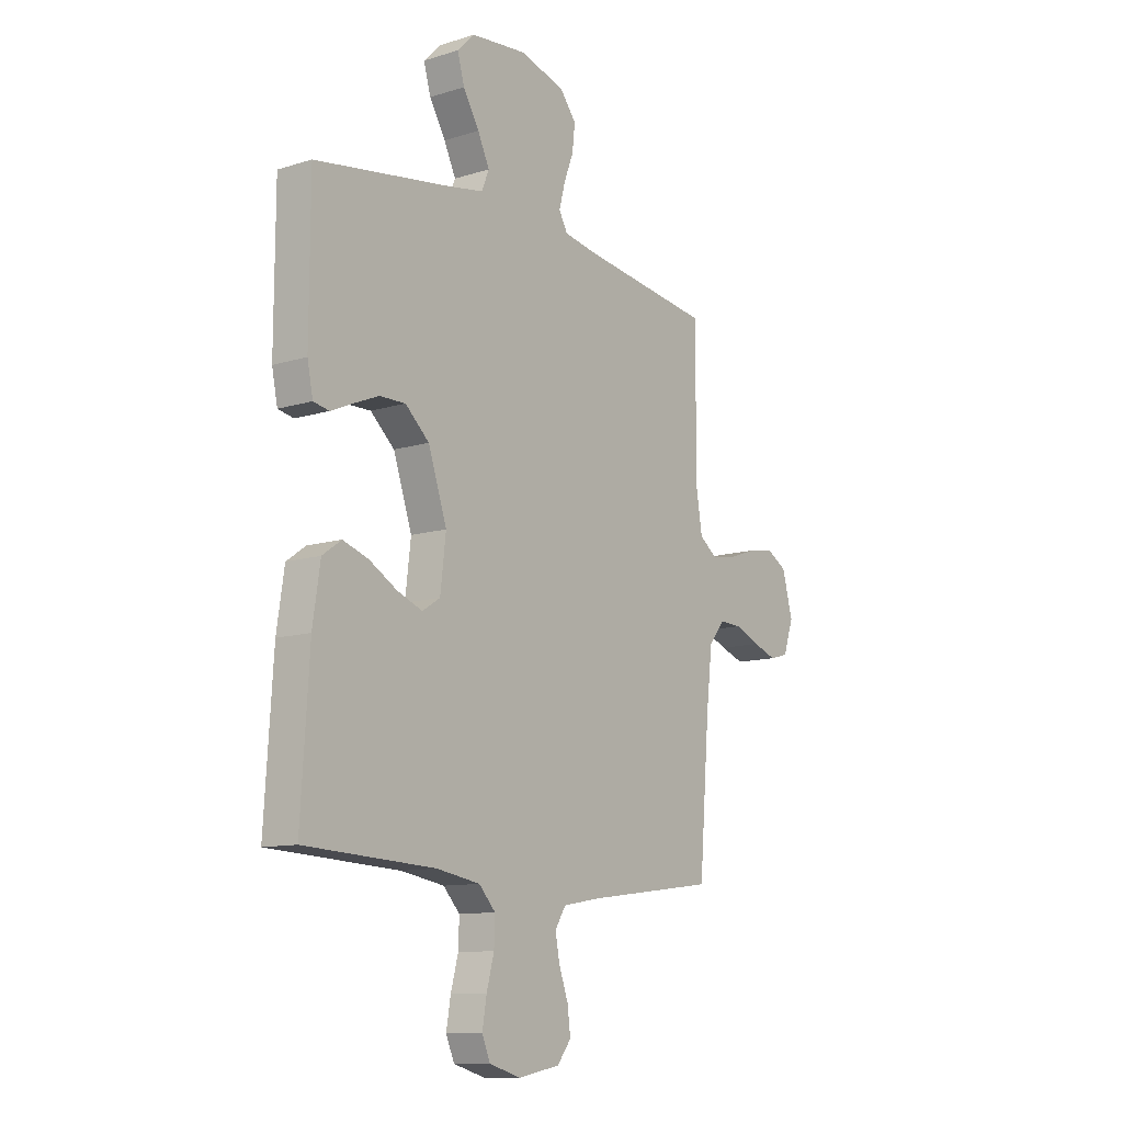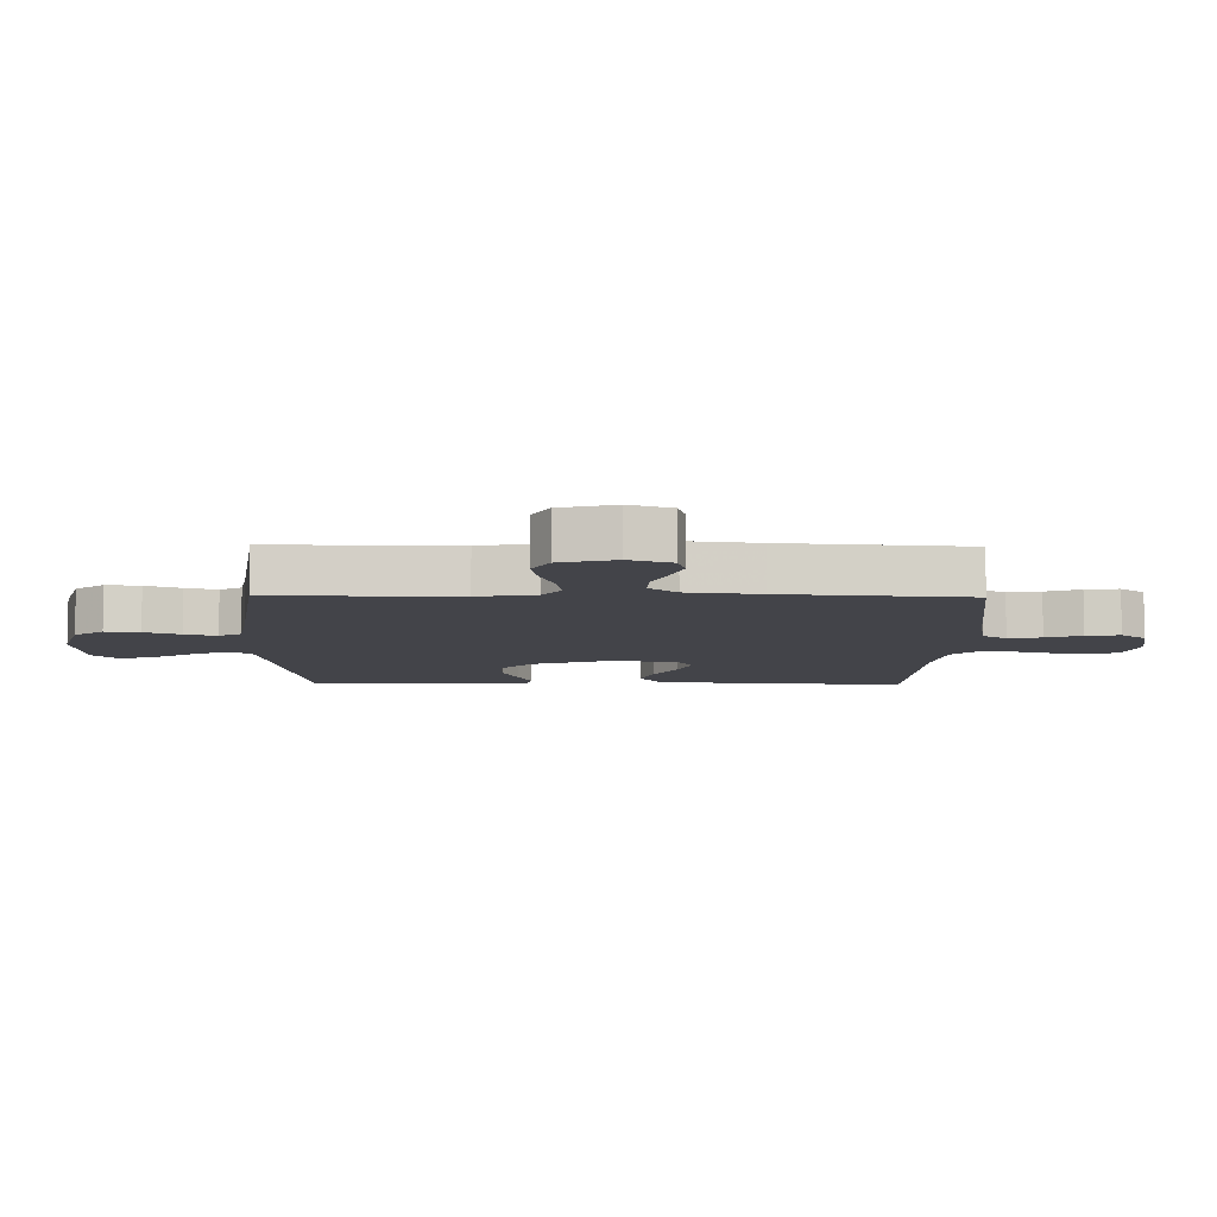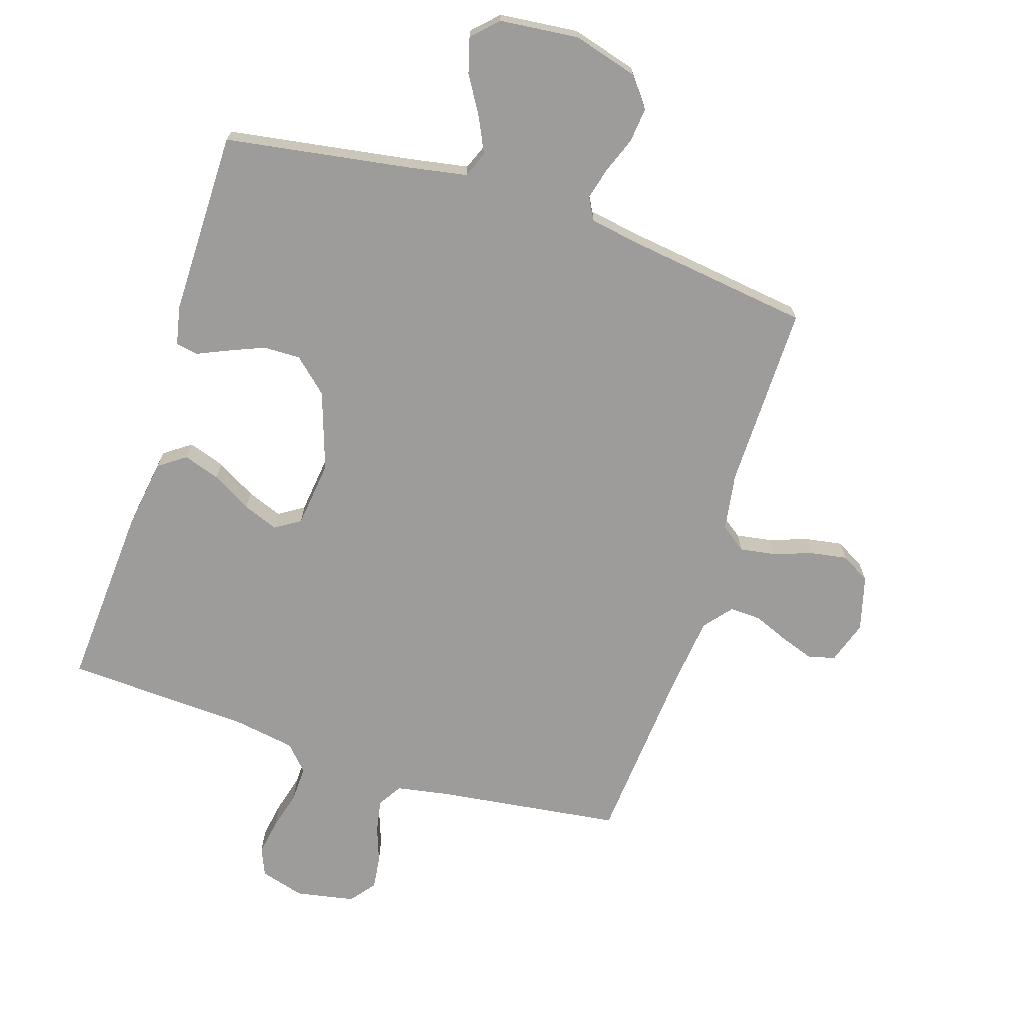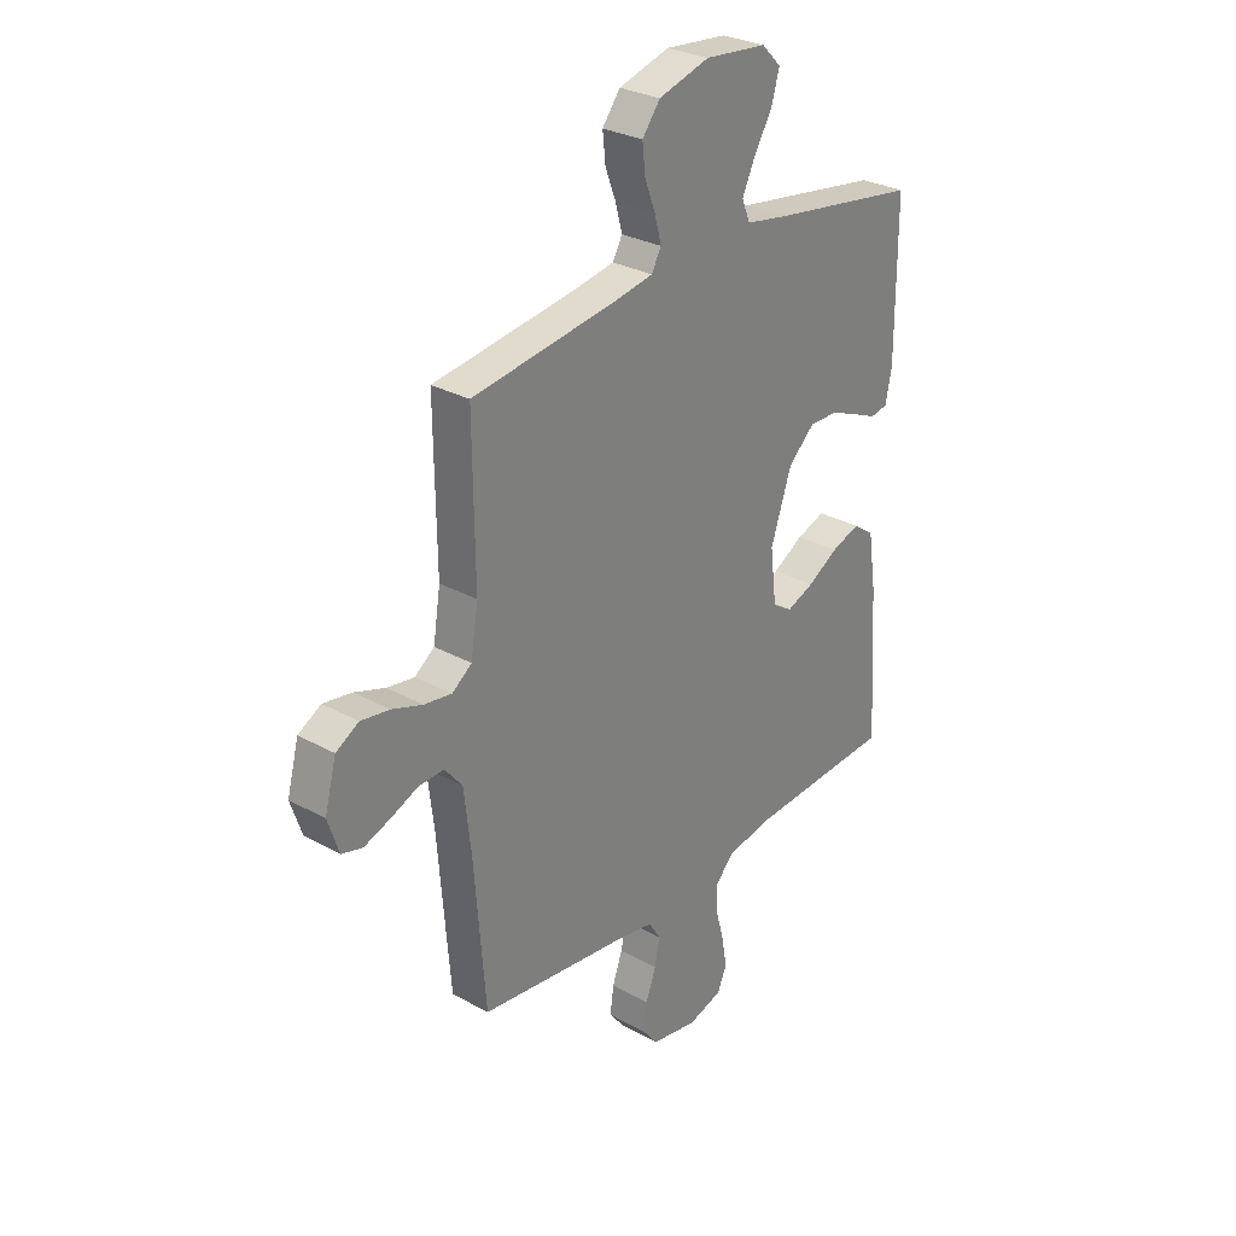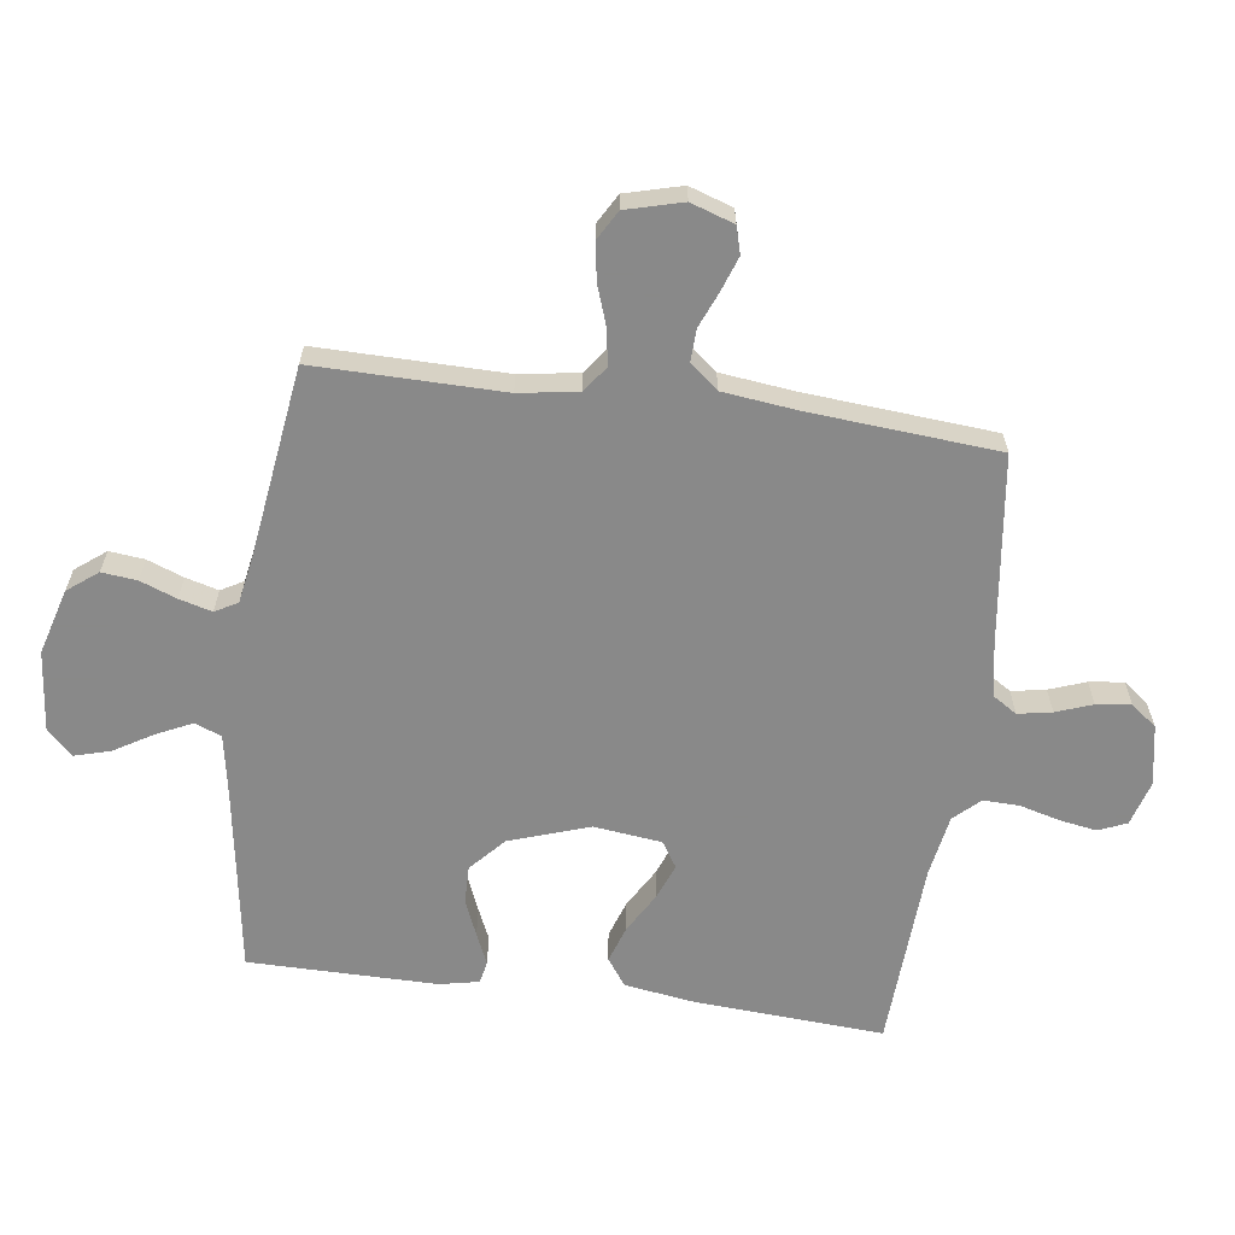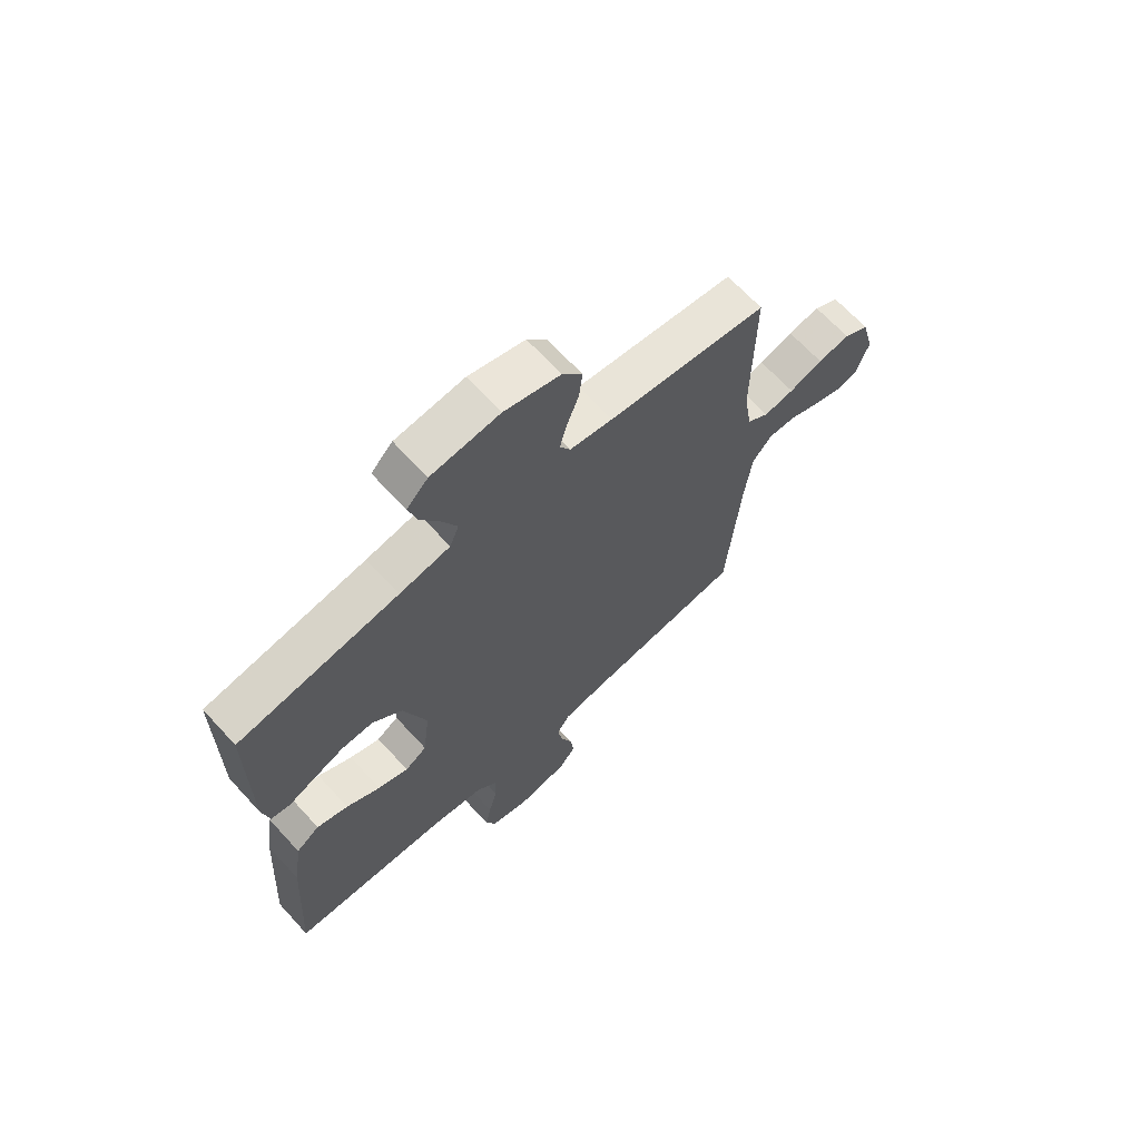
<metadata>
{"format":"obj","ext":"obj","renderer":"f3d","projection":"perspective","resolution":1024,"background":"white","views":[{"elev":-11.3,"azim":-52.9,"up":"+Z"},{"elev":-8.4,"azim":89.1,"up":"+Y"},{"elev":-70.0,"azim":-17.7,"up":"+Y"},{"elev":29.3,"azim":129.3,"up":"+Z"},{"elev":-63.0,"azim":82.3,"up":"+Y"},{"elev":67.1,"azim":-42.6,"up":"+Z"}]}
</metadata>
<code>
v 0.5 0.07 -0.5
v 0.2 0.07 -0.539
v 0.115 0.07 -0.554
v 0.09 0.07 -0.593
v 0.1 0.07 -0.647
v 0.121 0.07 -0.705
v 0.128 0.07 -0.76
v 0.096 0.07 -0.801
v 0 0.07 -0.819
v -0.072 0.07 -0.798
v -0.091 0.07 -0.753
v -0.081 0.07 -0.694
v -0.064 0.07 -0.631
v -0.062 0.07 -0.573
v -0.1 0.07 -0.532
v -0.2 0.07 -0.515
v -0.5 0.07 -0.5
v -0.481 0.07 -0.2
v -0.464 0.07 -0.086
v -0.42 0.07 -0.055
v -0.361 0.07 -0.075
v -0.297 0.07 -0.112
v -0.24 0.07 -0.134
v -0.199 0.07 -0.108
v -0.186 0.07 0
v -0.229 0.07 0.127
v -0.284 0.07 0.177
v -0.344 0.07 0.176
v -0.402 0.07 0.152
v -0.452 0.07 0.13
v -0.488 0.07 0.137
v -0.501 0.07 0.2
v -0.5 0.07 0.5
v -0.2 0.07 0.547
v -0.105 0.07 0.564
v -0.088 0.07 0.606
v -0.115 0.07 0.663
v -0.152 0.07 0.725
v -0.168 0.07 0.782
v -0.128 0.07 0.822
v 0 0.07 0.835
v 0.105 0.07 0.805
v 0.142 0.07 0.757
v 0.136 0.07 0.701
v 0.114 0.07 0.643
v 0.1 0.07 0.591
v 0.12 0.07 0.555
v 0.2 0.07 0.541
v 0.5 0.07 0.5
v 0.497 0.07 0.2
v 0.512 0.07 0.106
v 0.553 0.07 0.076
v 0.61 0.07 0.085
v 0.673 0.07 0.107
v 0.733 0.07 0.117
v 0.78 0.07 0.09
v 0.804 0.07 0
v 0.781 0.07 -0.069
v 0.738 0.07 -0.081
v 0.684 0.07 -0.062
v 0.626 0.07 -0.038
v 0.575 0.07 -0.036
v 0.538 0.07 -0.081
v 0.524 0.07 -0.2
v 0.5 0 -0.5
v 0.2 0 -0.539
v 0.115 0 -0.554
v 0.09 0 -0.593
v 0.1 0 -0.647
v 0.121 0 -0.705
v 0.128 0 -0.76
v 0.096 0 -0.801
v 0 0 -0.819
v -0.072 0 -0.798
v -0.091 0 -0.753
v -0.081 0 -0.694
v -0.064 0 -0.631
v -0.062 0 -0.573
v -0.1 0 -0.532
v -0.2 0 -0.515
v -0.5 0 -0.5
v -0.481 0 -0.2
v -0.464 0 -0.086
v -0.42 0 -0.055
v -0.361 0 -0.075
v -0.297 0 -0.112
v -0.24 0 -0.134
v -0.199 0 -0.108
v -0.186 0 0
v -0.229 0 0.127
v -0.284 0 0.177
v -0.344 0 0.176
v -0.402 0 0.152
v -0.452 0 0.13
v -0.488 0 0.137
v -0.501 0 0.2
v -0.5 0 0.5
v -0.2 0 0.547
v -0.105 0 0.564
v -0.088 0 0.606
v -0.115 0 0.663
v -0.152 0 0.725
v -0.168 0 0.782
v -0.128 0 0.822
v 0 0 0.835
v 0.105 0 0.805
v 0.142 0 0.757
v 0.136 0 0.701
v 0.114 0 0.643
v 0.1 0 0.591
v 0.12 0 0.555
v 0.2 0 0.541
v 0.5 0 0.5
v 0.497 0 0.2
v 0.512 0 0.106
v 0.553 0 0.076
v 0.61 0 0.085
v 0.673 0 0.107
v 0.733 0 0.117
v 0.78 0 0.09
v 0.804 0 0
v 0.781 0 -0.069
v 0.738 0 -0.081
v 0.684 0 -0.062
v 0.626 0 -0.038
v 0.575 0 -0.036
v 0.538 0 -0.081
v 0.524 0 -0.2
f 59 60 61
f 58 59 61
f 57 58 61
f 56 57 61
f 55 56 61
f 54 55 61
f 53 54 61
f 52 53 61 62
f 51 52 62 63
f 48 49 50
f 51 63 64
f 50 51 64
f 48 50 64
f 47 48 64
f 43 44 45
f 42 43 45
f 41 42 45
f 40 41 45
f 39 40 45
f 38 39 45
f 37 38 45
f 36 37 45 46
f 64 1 2
f 47 64 2
f 46 47 2
f 36 46 2
f 35 36 2
f 32 33 34
f 31 32 34
f 30 31 34
f 29 30 34
f 20 21 22
f 19 20 22
f 18 19 22
f 17 18 22
f 16 17 22
f 15 16 22 23
f 14 15 23 24
f 11 12 13
f 10 11 13
f 9 10 13
f 8 9 13
f 7 8 13
f 6 7 13
f 5 6 13
f 4 5 13 14
f 14 24 25
f 4 14 25
f 3 4 25
f 28 29 34 35
f 27 28 35
f 26 27 35
f 25 26 35
f 3 25 35
f 2 3 35
f 125 124 123
f 125 123 122
f 125 122 121
f 125 121 120
f 125 120 119
f 125 119 118
f 125 118 117
f 126 125 117 116
f 127 126 116 115
f 114 113 112
f 128 127 115
f 128 115 114
f 128 114 112
f 128 112 111
f 109 108 107
f 109 107 106
f 109 106 105
f 109 105 104
f 109 104 103
f 109 103 102
f 109 102 101
f 110 109 101 100
f 66 65 128
f 66 128 111
f 66 111 110
f 66 110 100
f 66 100 99
f 98 97 96
f 98 96 95
f 98 95 94
f 98 94 93
f 86 85 84
f 86 84 83
f 86 83 82
f 86 82 81
f 86 81 80
f 87 86 80 79
f 88 87 79 78
f 77 76 75
f 77 75 74
f 77 74 73
f 77 73 72
f 77 72 71
f 77 71 70
f 77 70 69
f 78 77 69 68
f 89 88 78
f 89 78 68
f 89 68 67
f 99 98 93 92
f 99 92 91
f 99 91 90
f 99 90 89
f 99 89 67
f 99 67 66
f 1 65 66 2
f 2 66 67 3
f 3 67 68 4
f 4 68 69 5
f 5 69 70 6
f 6 70 71 7
f 7 71 72 8
f 8 72 73 9
f 9 73 74 10
f 10 74 75 11
f 11 75 76 12
f 12 76 77 13
f 13 77 78 14
f 14 78 79 15
f 15 79 80 16
f 16 80 81 17
f 17 81 82 18
f 18 82 83 19
f 19 83 84 20
f 20 84 85 21
f 21 85 86 22
f 22 86 87 23
f 23 87 88 24
f 24 88 89 25
f 25 89 90 26
f 26 90 91 27
f 27 91 92 28
f 28 92 93 29
f 29 93 94 30
f 30 94 95 31
f 31 95 96 32
f 32 96 97 33
f 33 97 98 34
f 34 98 99 35
f 35 99 100 36
f 36 100 101 37
f 37 101 102 38
f 38 102 103 39
f 39 103 104 40
f 40 104 105 41
f 41 105 106 42
f 42 106 107 43
f 43 107 108 44
f 44 108 109 45
f 45 109 110 46
f 46 110 111 47
f 47 111 112 48
f 48 112 113 49
f 49 113 114 50
f 50 114 115 51
f 51 115 116 52
f 52 116 117 53
f 53 117 118 54
f 54 118 119 55
f 55 119 120 56
f 56 120 121 57
f 57 121 122 58
f 58 122 123 59
f 59 123 124 60
f 60 124 125 61
f 61 125 126 62
f 62 126 127 63
f 63 127 128 64
f 64 128 65 1

</code>
